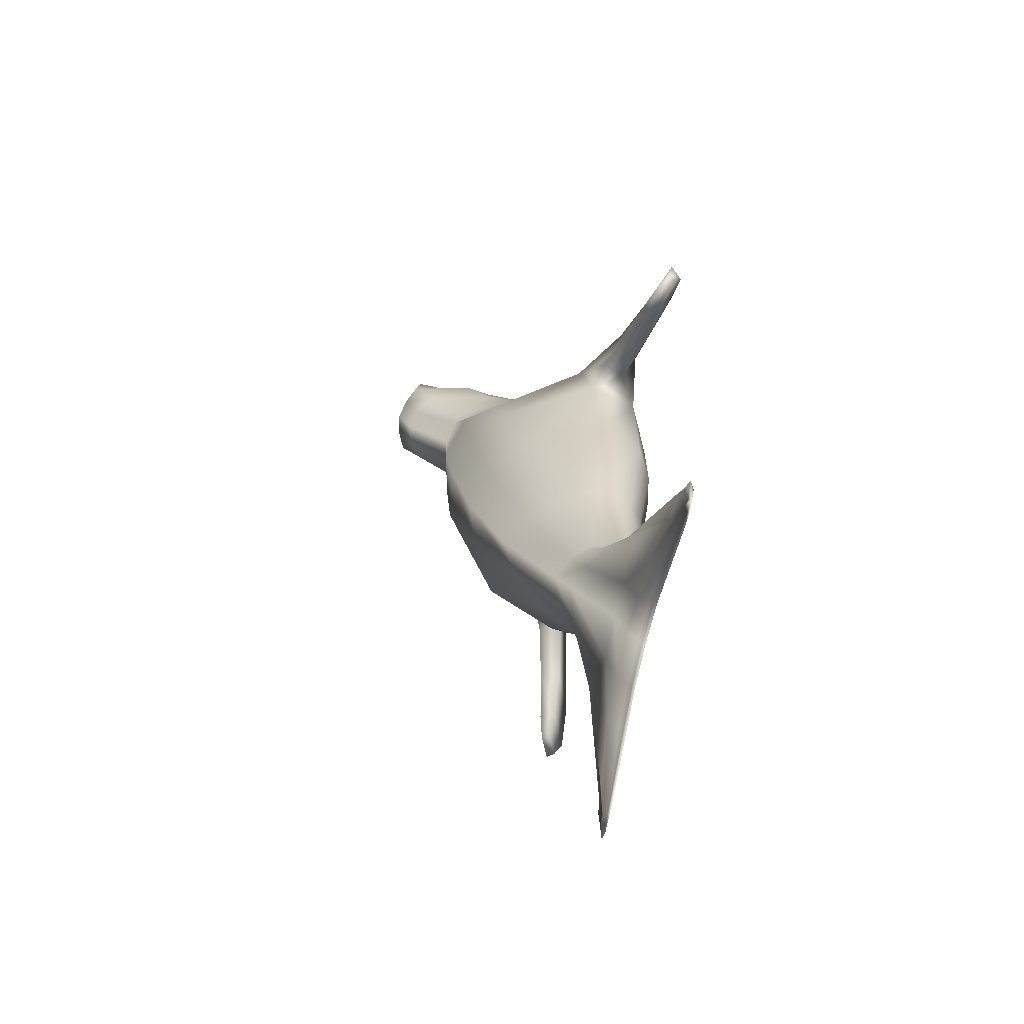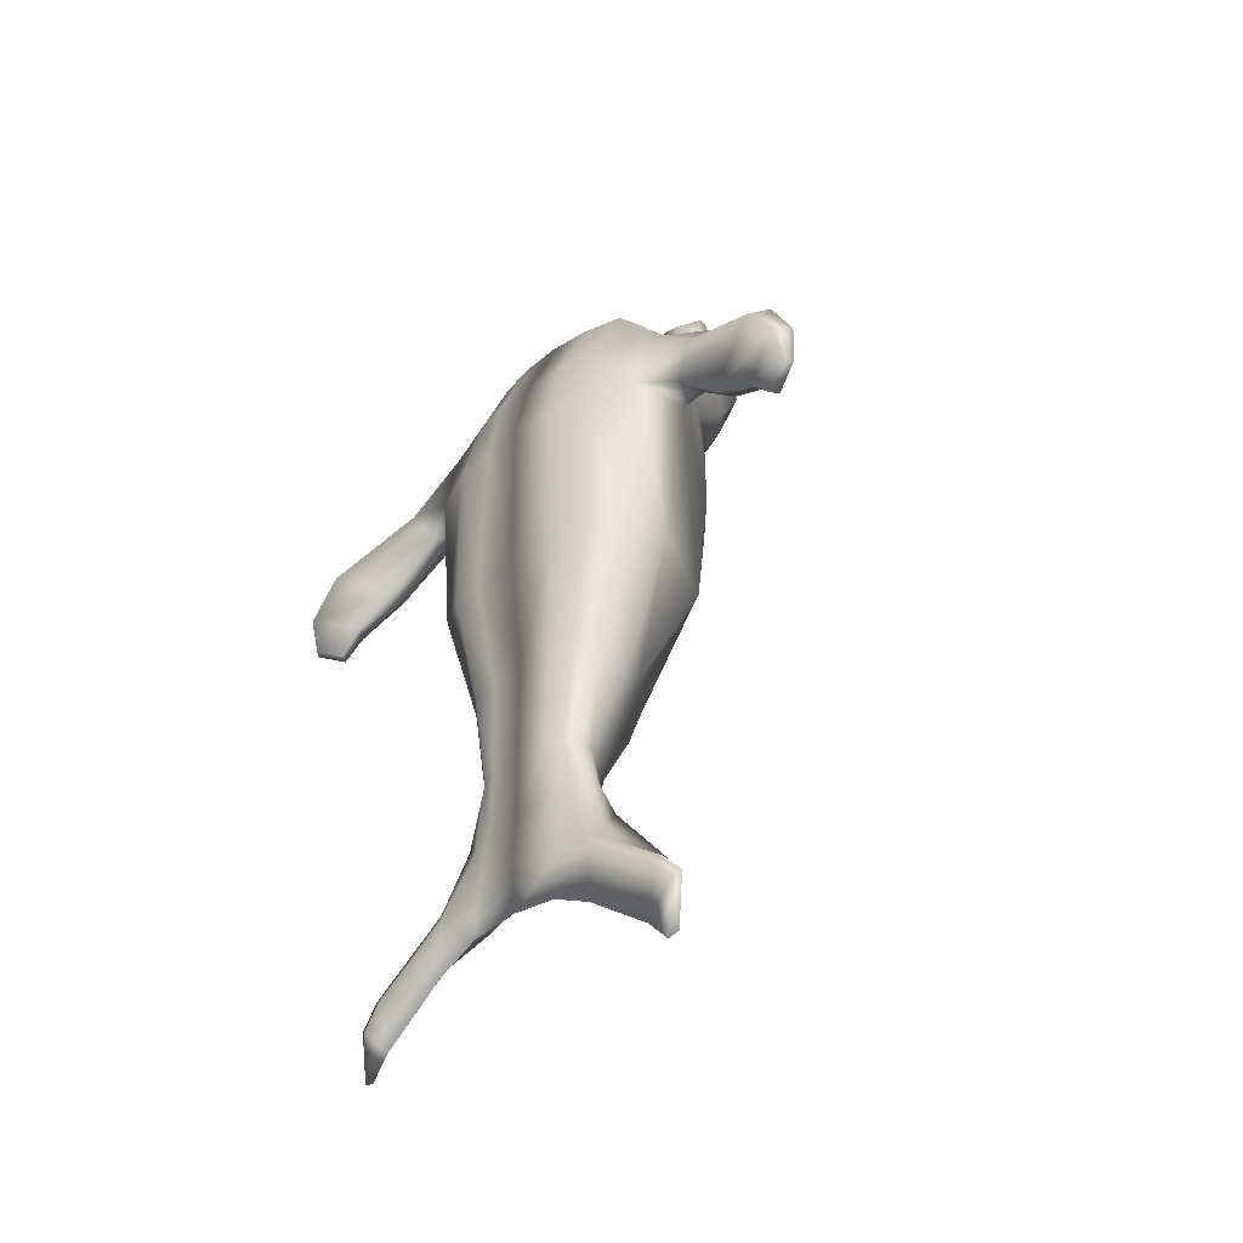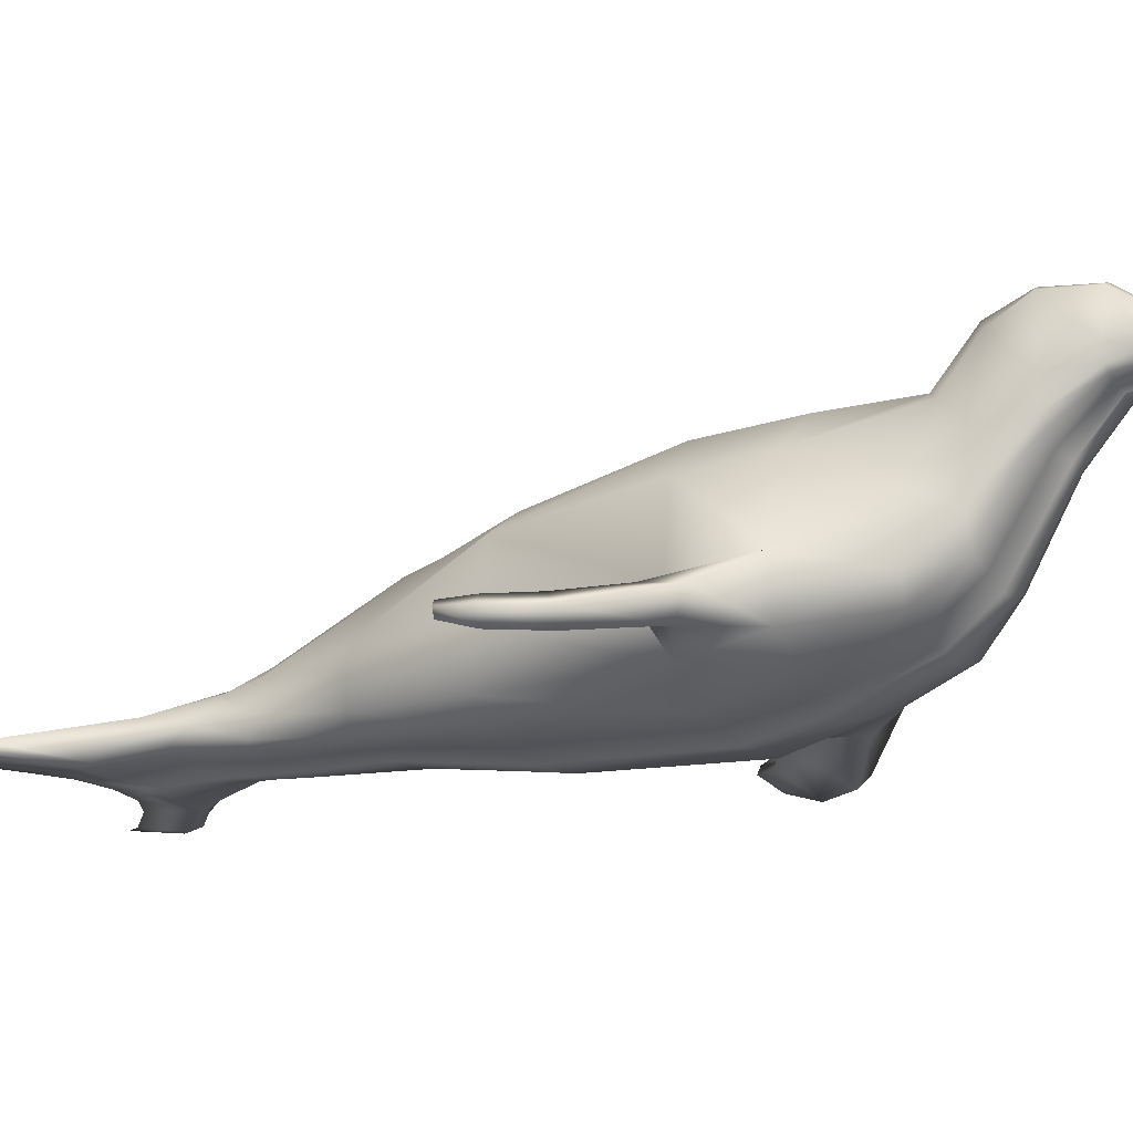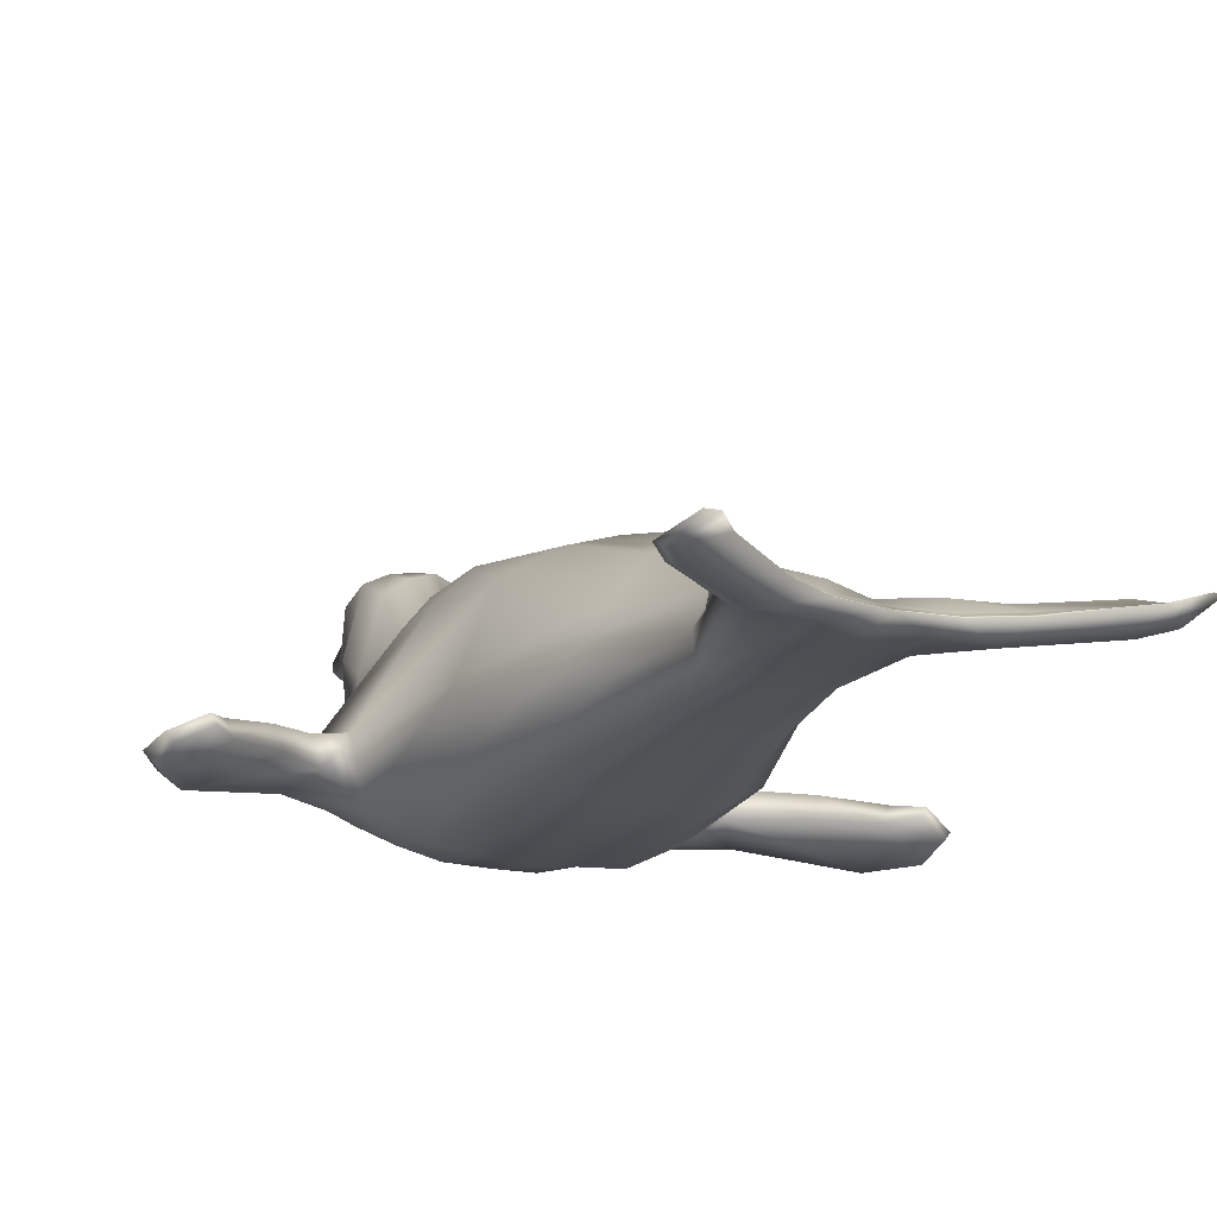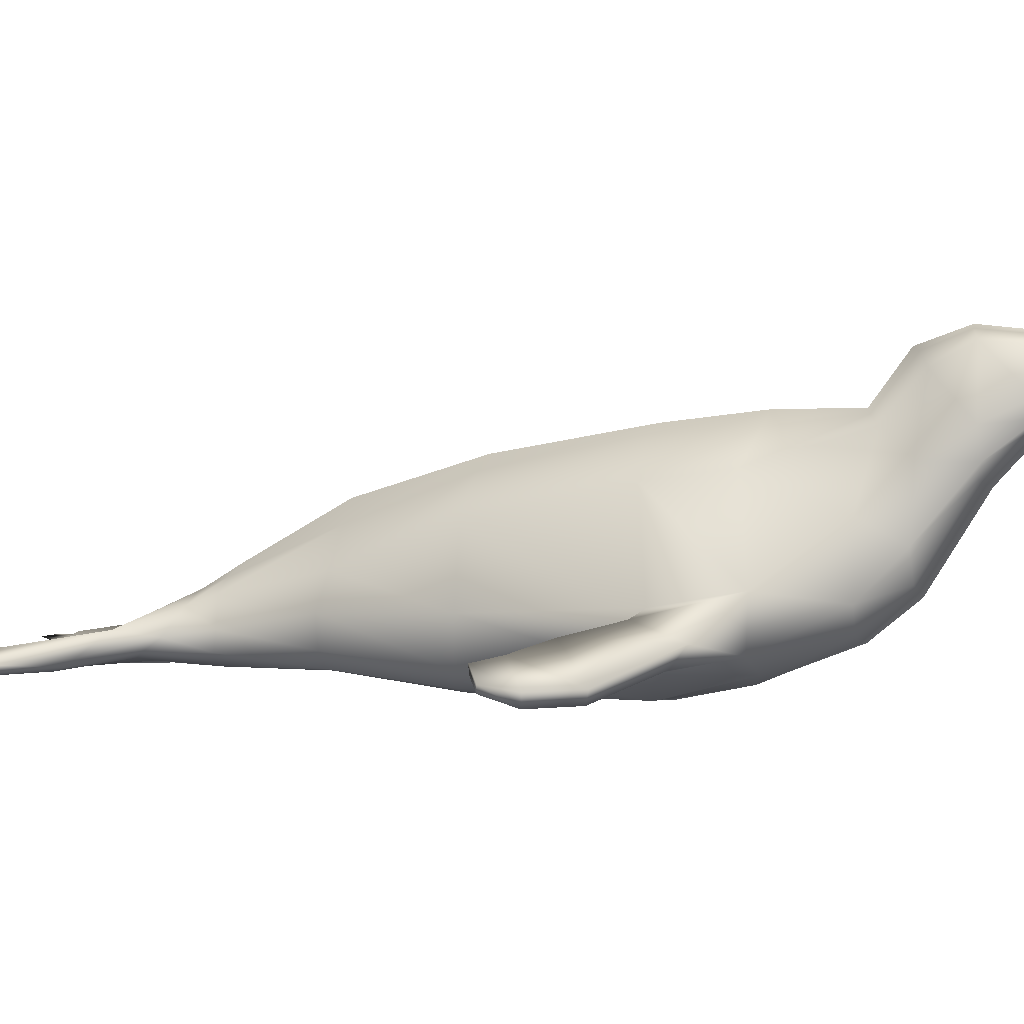
<metadata>
{"format":"obj","ext":"obj","renderer":"f3d","projection":"perspective","resolution":1024,"background":"white","views":[{"elev":-75.9,"azim":-103.2,"up":"+Z"},{"elev":-41.6,"azim":41.3,"up":"+Z"},{"elev":-16.6,"azim":-63.4,"up":"+Y"},{"elev":-19.5,"azim":155.5,"up":"+Y"},{"elev":2.1,"azim":-75.2,"up":"+Y"}]}
</metadata>
<code>
o Seal
v -0.1352 0.1495 -0.1036
v -0.117 -0.05915 -0.116
v -0.1243 0.1873 0.1065
v -0.1115 -0.06847 0.1236
v -0.0898 0.07655 -0.2805
v -0.08722 -0.0425 -0.2884
v -0.06026 0.04367 -0.435
v -0.06696 -0.03873 -0.4365
v -0.07073 0.02923 -0.4729
v -0.08083 -0.03549 -0.5331
v -0.1179 0.001357 -0.5508
v -0.1208 -0.05112 -0.6258
v -0.1196 -0.02192 -0.663
v -0.1196 -0.04653 -0.7045
v -0.1107 0.2032 0.2217
v -0.1045 -0.03621 0.2465
v -0.05543 0.2518 0.3771
v -0.1124 0.01318 0.3574
v -0.05757 0.3184 0.4324
v -0.07962 0.06928 0.4201
v -0.06119 0.3496 0.49
v -0.06886 0.1897 0.492
v -0.05634 0.3446 0.5623
v -0.04626 0.253 0.56
v -0.04158 0.3226 0.5963
v -0.03831 0.2625 0.5989
v -0.02957 0.3196 0.6315
v -0.04463 0.2866 0.6355
v -0.06828 -0.06921 -0.1127
v -0.04736 -0.04857 -0.2906
v -0.03191 0.3638 0.482
v -0.02917 0.3563 0.5585
v -0.05611 -0.05216 0.2342
v -0.05479 -0.07169 0.1263
v -0.07514 0.2409 0.1056
v -0.0715 0.2509 0.2431
v -0.03731 0.06338 -0.4296
v -0.04779 0.1304 -0.2769
v -0.02277 0.2558 0.6107
v -0.02293 0.2476 0.557
v -0.04412 -0.04728 -0.4326
v -0.02343 0.3306 0.5972
v -0.05839 -0.001284 0.3554
v -0.01987 0.3164 0.6421
v -0.01987 0.2866 0.6413
v -0.03617 0.2651 0.3637
v -0.03791 0.04457 -0.4695
v -0.05393 -0.04062 -0.5176
v -0.0495 0.05893 0.4231
v -0.06022 0.1957 -0.1053
v -0.02852 0.3386 0.4202
v -0.05873 -0.007332 -0.5814
v -0.05873 -0.05112 -0.6258
v -0.04186 0.1832 0.4983
v -0.06367 -0.04653 -0.6749
v -0.05873 -0.02192 -0.6531
v -0.1774 0.03424 -0.09919
v -0.2004 0.04639 0.1333
v -0.1218 0.02698 -0.2875
v -0.07764 0.001178 -0.4312
v -0.09674 -0.008565 -0.495
v -0.1276 -0.03315 -0.5939
v -0.1196 -0.0372 -0.6888
v -0.2004 0.06742 0.2496
v -0.1075 0.1487 0.3542
v -0.08882 0.2113 0.4211
v -0.0833 0.2537 0.4915
v -0.05864 0.2844 0.5552
v -0.04966 0.292 0.5935
v -0.04463 0.2979 0.6358
v -0.06367 -0.0372 -0.6592
v -0.01987 0.2979 0.6416
v -0.1597 -0.03338 -0.1048
v -0.1083 -0.01931 -0.2889
v -0.07745 -0.02767 -0.4337
v -0.09962 -0.02715 -0.5194
v -0.1247 -0.0454 -0.6107
v -0.1196 -0.04293 -0.6985
v -0.01987 0.2909 0.6414
v -0.1827 -0.03121 0.1345
v -0.1827 -0.008315 0.2444
v -0.1282 0.04895 0.3574
v -0.09692 0.1138 0.4174
v -0.07827 0.2108 0.4963
v -0.0564 0.2596 0.5578
v -0.04909 0.2724 0.5952
v -0.04463 0.2909 0.6356
v -0.06367 -0.04293 -0.6688
v -0.2322 0.001144 0.1269
v -0.248 0.0365 0.1233
v -0.2618 -0.01753 0.1722
v -0.2933 0.01436 0.2001
v -0.2989 -0.01022 0.05237
v -0.3107 0.01978 0.05668
v -0.3889 -0.04616 0.1076
v -0.4122 -0.02579 0.1164
v -0.3632 -0.01674 0.01298
v -0.3762 0.005577 0.01601
v -0.4305 -0.0472 0.04696
v -0.4468 -0.02751 0.05179
v -0.3937 -0.01499 -0.02076
v -0.401 -0.00247 -0.01906
v -0.4315 -0.03209 -0.001693
v -0.4406 -0.02104 0.001015
v -0.2291 -0.04508 -0.6905
v -0.2194 -0.05112 -0.6983
v -0.2205 -0.04168 -0.7666
v -0.2057 -0.04307 -0.7717
v -0.1885 -0.02509 -0.6933
v -0.1968 -0.02786 -0.7317
v -0.2279 -0.03452 -0.688
v -0.2279 -0.0372 -0.7579
v -0.2549 -0.04171 -0.7209
v -0.2452 -0.04775 -0.7287
v -0.2463 -0.03831 -0.797
v -0.2315 -0.0397 -0.8022
v -0.2408 -0.0355 -0.7194
v -0.2412 -0.03634 -0.7811
v -0 0.2162 -0.1053
v -0 -0.07408 -0.1176
v 0 0.2544 0.1069
v 0 -0.07867 0.1237
v -0 0.1611 -0.2814
v -0 -0.05112 -0.2921
v -0 0.07925 -0.4239
v -0 -0.05112 -0.4314
v -0 0.05392 -0.4605
v -0 -0.04806 -0.5171
v -0 -0.007332 -0.5567
v -0 -0.05112 -0.5974
v -0 -0.02192 -0.6247
v -0 -0.04653 -0.6663
v 0 0.2705 0.24
v 0 -0.0546 0.2296
v 0 0.2725 0.3564
v 0 -0.004863 0.3564
v 0 0.3443 0.4085
v 0 0.04969 0.4221
v 0 0.37 0.4791
v 0 0.1797 0.5024
v 0 0.3619 0.5545
v 0 0.2454 0.5617
v 0 0.3395 0.585
v 0 0.2519 0.6099
v 0 0.3154 0.6492
v 0 0.2856 0.6484
v 0.1352 0.1495 -0.1036
v 0.117 -0.05915 -0.116
v 0.1243 0.1873 0.1065
v 0.1115 -0.06847 0.1236
v 0.0898 0.07655 -0.2805
v 0.08722 -0.0425 -0.2884
v 0.06026 0.04367 -0.435
v 0.06696 -0.03873 -0.4365
v 0.07073 0.02923 -0.4729
v 0.08083 -0.03549 -0.5331
v 0.1179 0.001357 -0.5508
v 0.1208 -0.05112 -0.6258
v 0.1196 -0.02192 -0.663
v 0.1196 -0.04653 -0.7045
v 0.1107 0.2032 0.2217
v 0.1045 -0.03621 0.2465
v 0.05543 0.2518 0.3771
v 0.1124 0.01318 0.3574
v 0.05757 0.3184 0.4324
v 0.07962 0.06928 0.4201
v 0.06119 0.3496 0.49
v 0.06886 0.1897 0.492
v 0.05634 0.3446 0.5623
v 0.04626 0.253 0.56
v 0.04158 0.3226 0.5963
v 0.03832 0.2625 0.5989
v 0.02957 0.3196 0.6315
v 0.04463 0.2866 0.6355
v 0.06828 -0.06921 -0.1127
v 0.04736 -0.04857 -0.2906
v 0.03191 0.3638 0.482
v 0.02917 0.3563 0.5585
v 0.05611 -0.05216 0.2342
v 0.05479 -0.07169 0.1263
v 0.07514 0.2409 0.1056
v 0.0715 0.2509 0.2431
v 0.03731 0.06338 -0.4296
v 0.04779 0.1304 -0.2769
v 0.02277 0.2558 0.6107
v 0.02293 0.2476 0.557
v 0.04412 -0.04728 -0.4326
v 0.02343 0.3306 0.5972
v 0.05839 -0.001284 0.3554
v 0.01987 0.3164 0.6421
v 0.01987 0.2866 0.6413
v 0.03617 0.2651 0.3637
v 0.03791 0.04457 -0.4695
v 0.05393 -0.04062 -0.5176
v 0.0495 0.05893 0.4231
v 0.06022 0.1957 -0.1053
v 0.02852 0.3386 0.4202
v 0.05873 -0.007332 -0.5814
v 0.05873 -0.05112 -0.6258
v 0.04186 0.1832 0.4983
v 0.06367 -0.04653 -0.6749
v 0.05873 -0.02192 -0.6531
v -0 0.03596 -0.1129
v 0 0.04762 0.1173
v -0 0.02933 -0.288
v -0 -0.000851 -0.4296
v -0 -0.009396 -0.4956
v -0 -0.03452 -0.5805
v -0 -0.0372 -0.6505
v 0 0.06864 0.2336
v 0 0.105 0.3548
v 0 0.1614 0.417
v 0 0.2518 0.4935
v 0 0.2896 0.559
v 0 0.2851 0.6004
v 0 0.2969 0.6487
v 0.1774 0.03424 -0.09919
v 0.2004 0.04639 0.1333
v 0.1218 0.02698 -0.2875
v 0.07764 0.001178 -0.4312
v 0.09674 -0.008565 -0.495
v 0.1276 -0.03315 -0.5939
v 0.1196 -0.0372 -0.6888
v 0.2004 0.06742 0.2496
v 0.1075 0.1487 0.3542
v 0.08882 0.2113 0.4211
v 0.0833 0.2537 0.4915
v 0.05864 0.2844 0.5552
v 0.04966 0.292 0.5935
v 0.04463 0.2979 0.6358
v 0.06367 -0.0372 -0.6592
v 0.01987 0.2979 0.6416
v -0 -0.03163 -0.1158
v -0 -0.02008 -0.2905
v -0 -0.03173 -0.4307
v -0 -0.03314 -0.5088
v -0 -0.04471 -0.5909
v -0 -0.04293 -0.6602
v 0.1597 -0.03338 -0.1048
v 0.1083 -0.01931 -0.2889
v 0.07745 -0.02767 -0.4337
v 0.09962 -0.02715 -0.5194
v 0.1247 -0.0454 -0.6107
v 0.1196 -0.04293 -0.6985
v 0.01987 0.2909 0.6414
v 0 -0.02995 0.1212
v 0 -0.007054 0.2311
v 0 0.03752 0.3558
v 0 0.09278 0.4201
v 0 0.2075 0.499
v 0 0.2625 0.5607
v 0 0.2647 0.6062
v 0 0.2899 0.6485
v 0.1827 -0.03121 0.1345
v 0.1827 -0.008316 0.2444
v 0.1282 0.04895 0.3574
v 0.09692 0.1138 0.4174
v 0.07828 0.2108 0.4963
v 0.0564 0.2596 0.5578
v 0.04909 0.2724 0.5952
v 0.04463 0.2909 0.6356
v 0.06367 -0.04293 -0.6688
v 0.2322 0.001144 0.1269
v 0.248 0.0365 0.1233
v 0.2618 -0.01753 0.1722
v 0.2933 0.01436 0.2001
v 0.2989 -0.01022 0.05236
v 0.3107 0.01978 0.05668
v 0.3889 -0.04616 0.1076
v 0.4122 -0.02579 0.1164
v 0.3632 -0.01674 0.01298
v 0.3762 0.005577 0.01601
v 0.4305 -0.0472 0.04696
v 0.4468 -0.02751 0.05179
v 0.3937 -0.01499 -0.02076
v 0.401 -0.00247 -0.01906
v 0.4315 -0.03209 -0.001694
v 0.4406 -0.02104 0.001014
v 0.2291 -0.04508 -0.6905
v 0.2194 -0.05112 -0.6983
v 0.2205 -0.04168 -0.7666
v 0.2057 -0.04307 -0.7717
v 0.1885 -0.02509 -0.6933
v 0.1968 -0.02786 -0.7317
v 0.2279 -0.03452 -0.688
v 0.2279 -0.0372 -0.7579
v 0.2549 -0.04171 -0.7209
v 0.2452 -0.04775 -0.7287
v 0.2463 -0.03831 -0.797
v 0.2315 -0.0397 -0.8022
v 0.2408 -0.0355 -0.7194
v 0.2412 -0.03634 -0.7811
f 73 2 4 80
f 57 1 5 59
f 59 5 7 60
f 60 7 9 61
f 61 9 11 62
f 77 62 111 105
f 80 4 16 81
f 81 16 18 82
f 82 18 20 83
f 83 20 22 84
f 84 22 24 85
f 85 24 26 86
f 86 26 28 87
f 30 29 2 6
f 32 31 21 23
f 34 33 16 4
f 36 35 3 15
f 38 37 7 5
f 40 39 26 24
f 41 30 6 8
f 42 32 23 25
f 33 43 18 16
f 72 44 27 70
f 46 36 15 17
f 37 47 9 7
f 39 45 28 26
f 48 41 8 10
f 44 42 25 27
f 43 49 20 18
f 35 50 1 3
f 51 46 17 19
f 47 52 11 9
f 53 48 10 12
f 29 34 4 2
f 49 54 22 20
f 88 55 14 78
f 31 51 19 21
f 52 56 13 11
f 55 53 12 14
f 50 38 5 1
f 54 40 24 22
f 140 142 40 54
f 119 123 38 50
f 132 130 53 55
f 129 131 56 52
f 139 137 51 31
f 238 132 55 88
f 138 140 54 49
f 120 122 34 29
f 130 128 48 53
f 127 129 52 47
f 137 135 46 51
f 121 119 50 35
f 136 138 49 43
f 145 143 42 44
f 128 126 41 48
f 144 146 45 39
f 125 127 47 37
f 135 133 36 46
f 216 145 44 72
f 134 136 43 33
f 143 141 32 42
f 126 124 30 41
f 142 144 39 40
f 123 125 37 38
f 133 121 35 36
f 122 134 33 34
f 141 139 31 32
f 124 120 29 30
f 253 216 72 79
f 131 209 71 56
f 56 71 63 13
f 79 72 70 87
f 25 69 70 27
f 23 68 69 25
f 21 67 68 23
f 19 66 67 21
f 17 65 66 19
f 15 64 65 17
f 3 58 64 15
f 11 109 111
f 76 61 62 77
f 75 60 61 76
f 74 59 60 75
f 73 57 59 74
f 1 57 58 3
f 2 73 74 6
f 6 74 75 8
f 8 75 76 10
f 10 76 77 12
f 12 77 105 106
f 45 79 87 28
f 146 253 79 45
f 209 238 88 71
f 71 88 78 63
f 69 86 87 70
f 68 85 86 69
f 67 84 85 68
f 66 83 84 67
f 65 82 83 66
f 64 81 82 65
f 81 64 92 91
f 57 73 80 58
f 92 90 94 96
f 58 80 89 90
f 80 81 91 89
f 64 58 90 92
f 93 95 99 97
f 90 89 93 94
f 89 91 95 93
f 91 92 96 95
f 100 98 102 104
f 95 96 100 99
f 96 94 98 100
f 94 93 97 98
f 102 101 103 104
f 98 97 101 102
f 97 99 103 101
f 99 100 104 103
f 111 109 110 112
f 107 108 116 115
f 108 106 114 116
f 14 12 106 108
f 78 14 108 107
f 13 63 112 110
f 63 78 107 112
f 11 13 110 109
f 113 117 118 115
f 114 113 115 116
f 112 107 115 118
f 111 112 118 117
f 106 105 113 114
f 105 111 117 113
f 62 11 111
f 233 120 122 246
f 203 119 123 205
f 205 123 125 206
f 206 125 127 207
f 207 127 129 208
f 208 129 131 209
f 246 122 134 247
f 247 134 136 248
f 248 136 138 249
f 249 138 140 250
f 250 140 142 251
f 251 142 144 252
f 252 144 146 253
f 239 254 150 148
f 217 219 151 147
f 219 220 153 151
f 220 221 155 153
f 221 222 157 155
f 243 279 285 222
f 254 255 162 150
f 255 256 164 162
f 256 257 166 164
f 257 258 168 166
f 258 259 170 168
f 259 260 172 170
f 260 261 174 172
f 176 152 148 175
f 178 169 167 177
f 180 150 162 179
f 182 161 149 181
f 184 151 153 183
f 186 170 172 185
f 187 154 152 176
f 188 171 169 178
f 179 162 164 189
f 232 230 173 190
f 192 163 161 182
f 183 153 155 193
f 185 172 174 191
f 194 156 154 187
f 190 173 171 188
f 189 164 166 195
f 181 149 147 196
f 197 165 163 192
f 193 155 157 198
f 199 158 156 194
f 175 148 150 180
f 195 166 168 200
f 262 244 160 201
f 177 167 165 197
f 198 157 159 202
f 201 160 158 199
f 196 147 151 184
f 200 168 170 186
f 140 200 186 142
f 119 196 184 123
f 132 201 199 130
f 129 198 202 131
f 139 177 197 137
f 238 262 201 132
f 138 195 200 140
f 120 175 180 122
f 130 199 194 128
f 127 193 198 129
f 137 197 192 135
f 121 181 196 119
f 136 189 195 138
f 145 190 188 143
f 128 194 187 126
f 144 185 191 146
f 125 183 193 127
f 135 192 182 133
f 216 232 190 145
f 134 179 189 136
f 143 188 178 141
f 126 187 176 124
f 142 186 185 144
f 123 184 183 125
f 133 182 181 121
f 122 180 179 134
f 141 178 177 139
f 124 176 175 120
f 253 245 232 216
f 131 202 231 209
f 202 159 223 231
f 245 261 230 232
f 171 173 230 229
f 169 171 229 228
f 167 169 228 227
f 165 167 227 226
f 163 165 226 225
f 161 163 225 224
f 149 161 224 218
f 157 285 283
f 242 243 222 221
f 241 242 221 220
f 240 241 220 219
f 239 240 219 217
f 147 149 218 217
f 143 215 216 145
f 141 214 215 143
f 139 213 214 141
f 137 212 213 139
f 135 211 212 137
f 133 210 211 135
f 121 204 210 133
f 237 208 209 238
f 236 207 208 237
f 235 206 207 236
f 234 205 206 235
f 233 203 205 234
f 119 203 204 121
f 120 233 234 124
f 124 234 235 126
f 126 235 236 128
f 128 236 237 130
f 130 237 238 132
f 148 152 240 239
f 152 154 241 240
f 154 156 242 241
f 156 158 243 242
f 158 280 279 243
f 191 174 261 245
f 146 191 245 253
f 209 231 262 238
f 231 223 244 262
f 229 230 261 260
f 228 229 260 259
f 227 228 259 258
f 226 227 258 257
f 225 226 257 256
f 224 225 256 255
f 255 265 266 224
f 217 218 254 239
f 215 252 253 216
f 214 251 252 215
f 213 250 251 214
f 212 249 250 213
f 211 248 249 212
f 210 247 248 211
f 204 246 247 210
f 203 233 246 204
f 266 270 268 264
f 218 264 263 254
f 254 263 265 255
f 224 266 264 218
f 267 271 273 269
f 264 268 267 263
f 263 267 269 265
f 265 269 270 266
f 274 278 276 272
f 269 273 274 270
f 270 274 272 268
f 268 272 271 267
f 276 278 277 275
f 272 276 275 271
f 271 275 277 273
f 273 277 278 274
f 285 286 284 283
f 281 289 290 282
f 282 290 288 280
f 160 282 280 158
f 244 281 282 160
f 159 284 286 223
f 223 286 281 244
f 157 283 284 159
f 287 289 292 291
f 288 290 289 287
f 286 292 289 281
f 285 291 292 286
f 280 288 287 279
f 279 287 291 285
f 222 285 157

</code>
